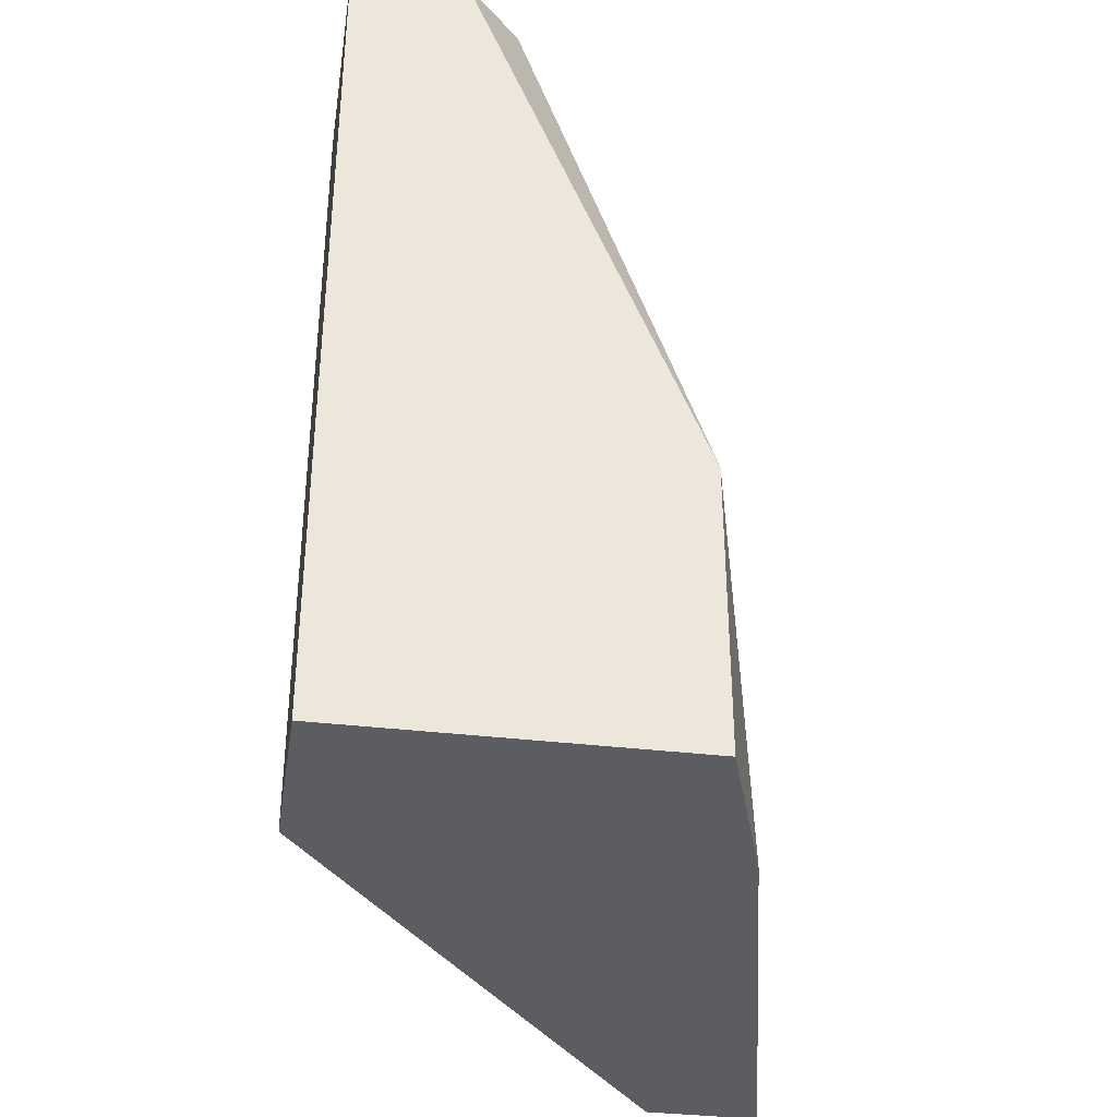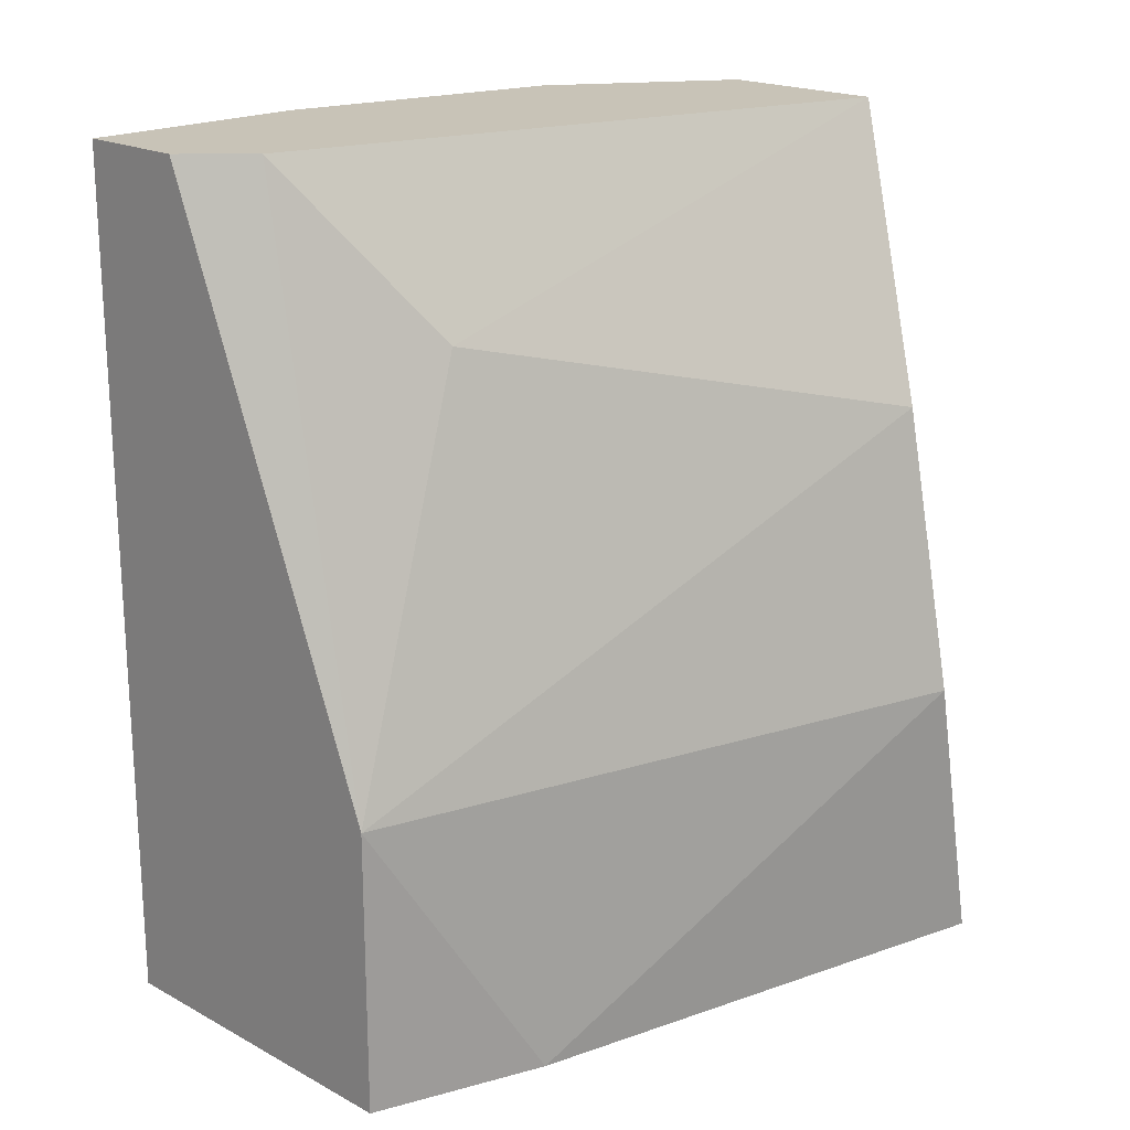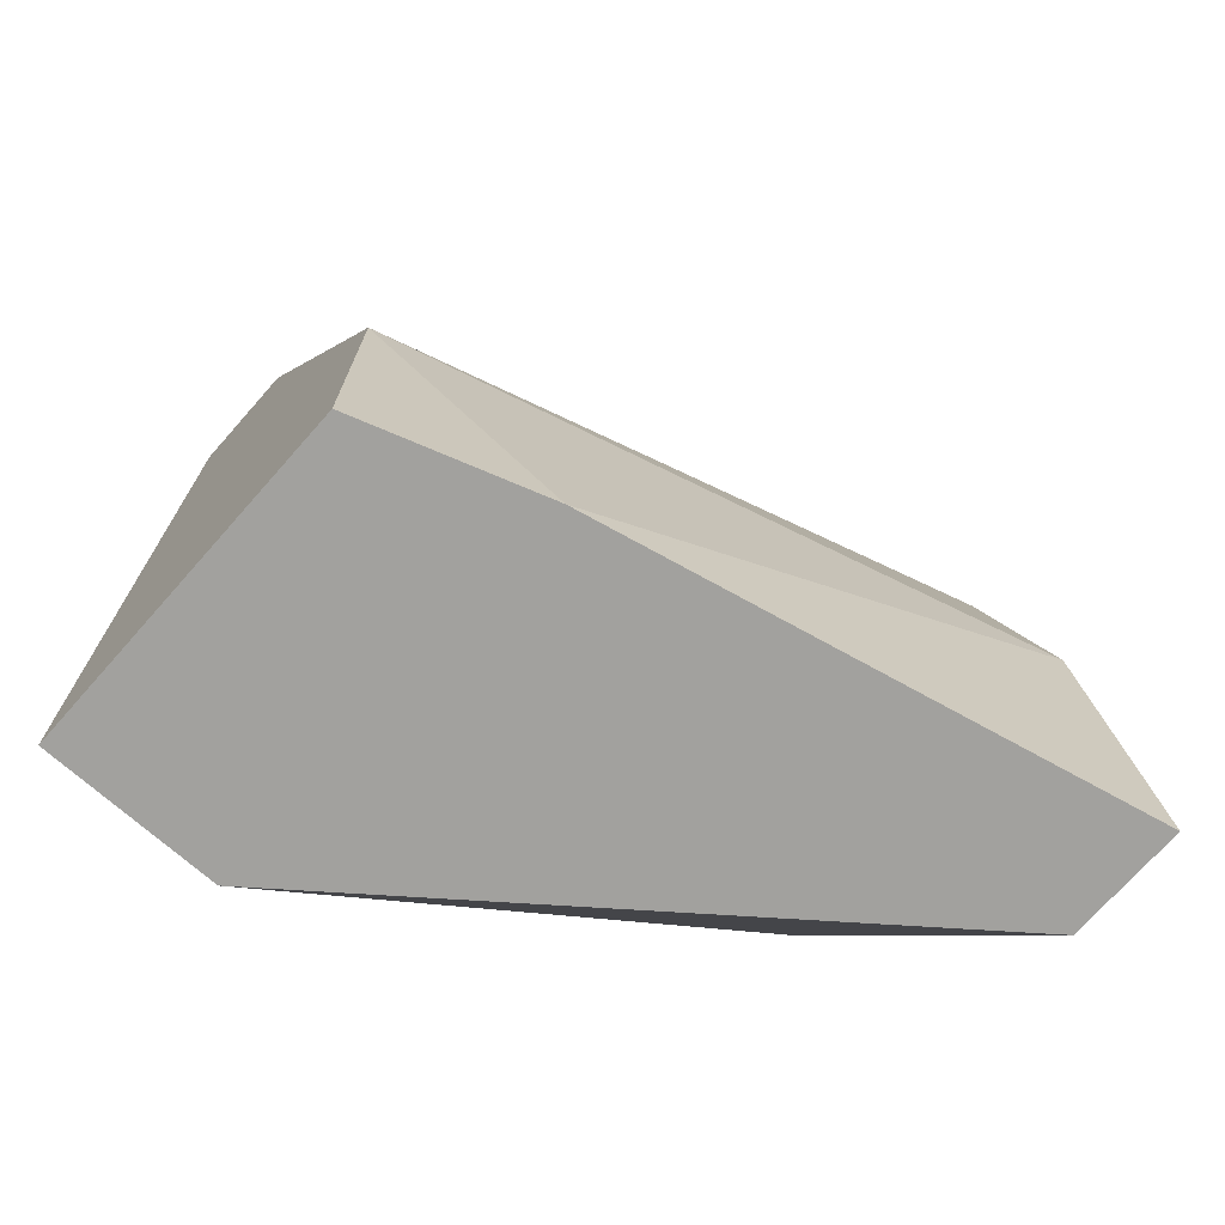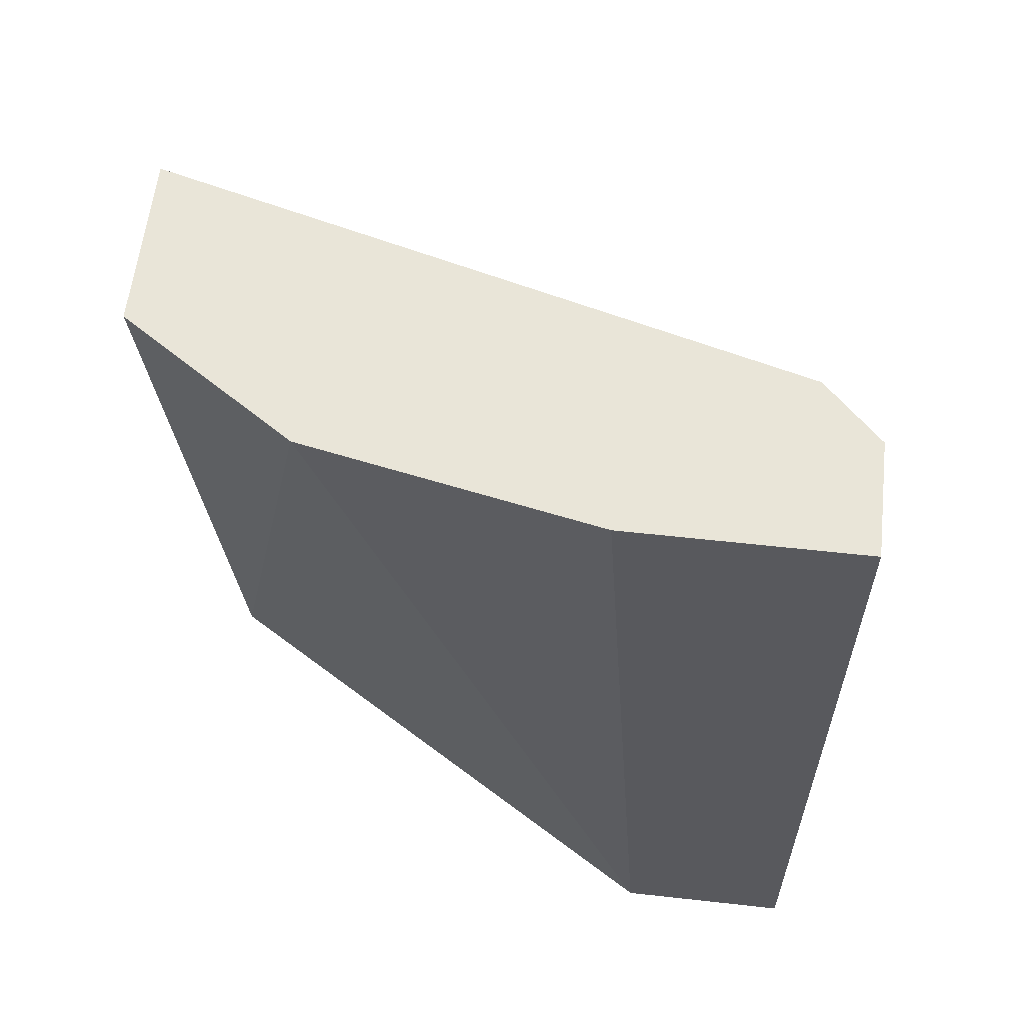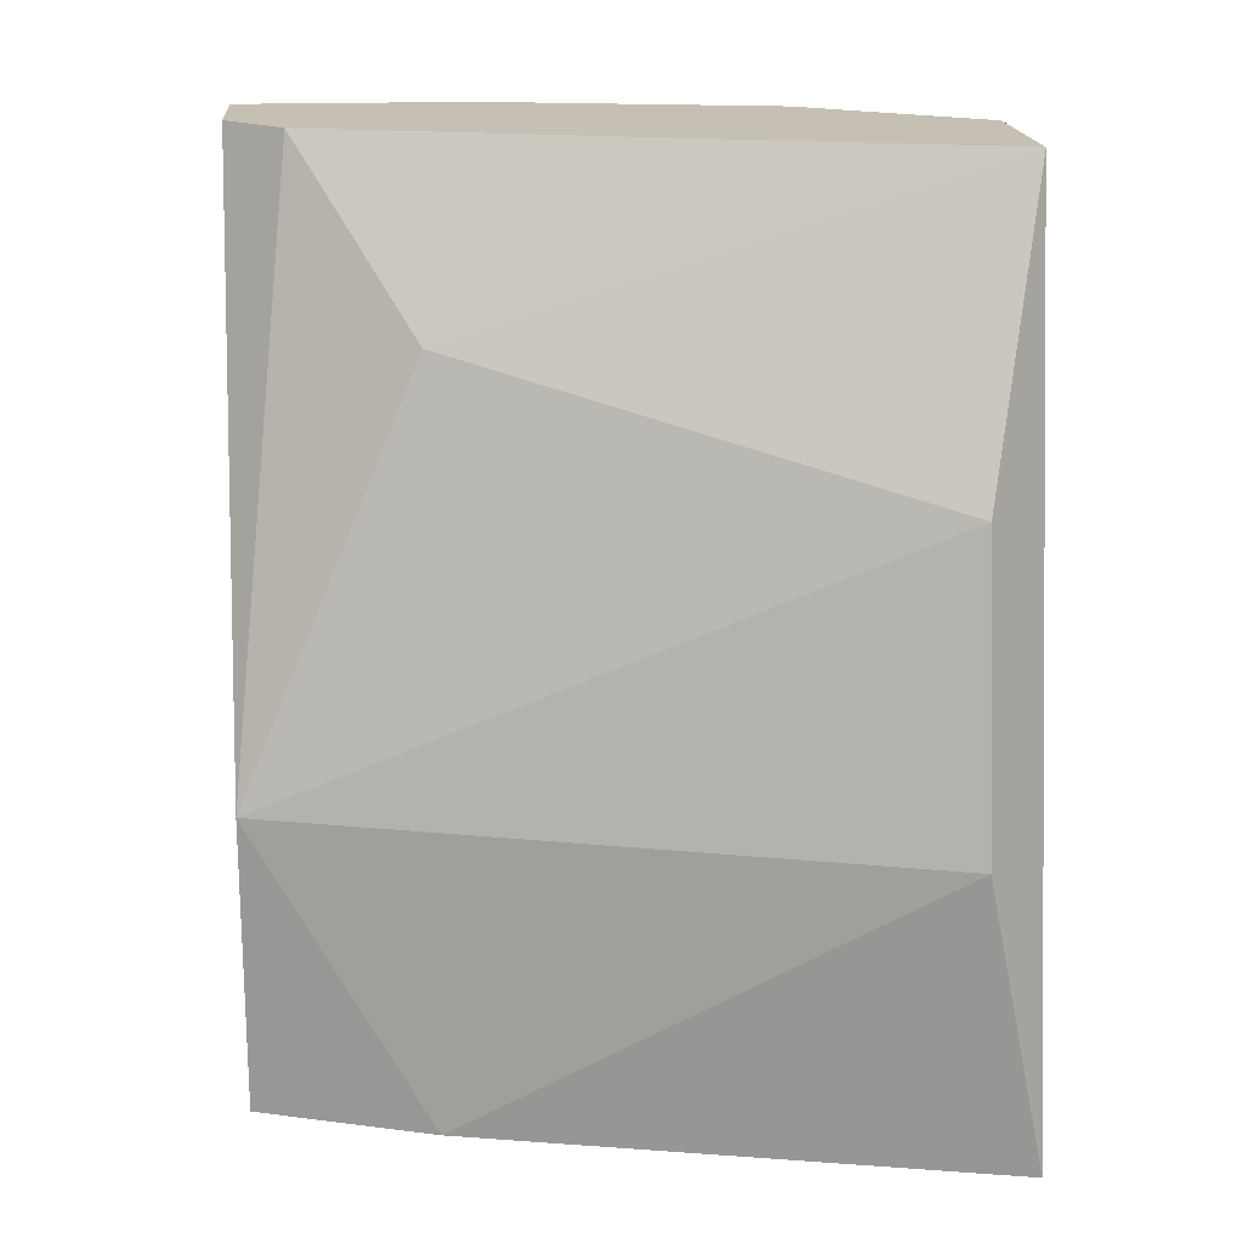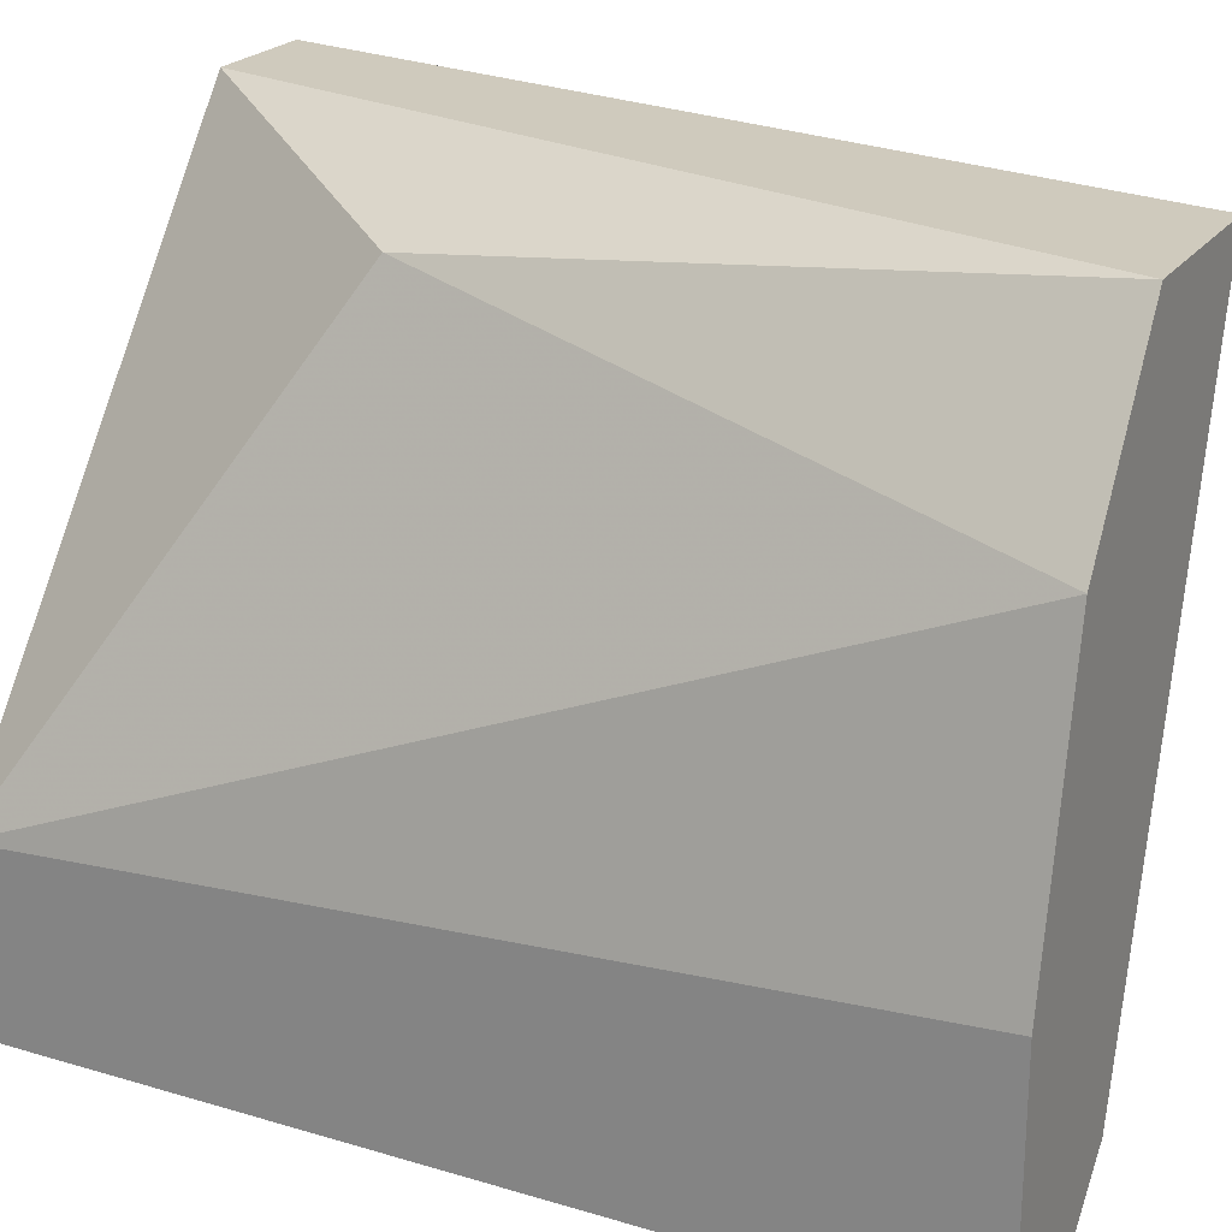
<metadata>
{"format":"obj","ext":"obj","renderer":"f3d","projection":"perspective","resolution":1024,"background":"white","views":[{"elev":-36.2,"azim":171.2,"up":"+Y"},{"elev":19.6,"azim":-135.4,"up":"+Y"},{"elev":-72.1,"azim":-131.5,"up":"+Y"},{"elev":59.7,"azim":96.5,"up":"+Y"},{"elev":18.1,"azim":-94.5,"up":"+Y"},{"elev":22.8,"azim":116.9,"up":"+Z"}]}
</metadata>
<code>
v -0.03834 0.001572 -0.07442
v -0.03834 0.001572 -0.08649
v -0.0303 0.02168 -0.07844
v -0.03968 0.01498 -0.07576
v -0.03164 0.02168 -0.09051
v -0.03566 0.01766 -0.08649
v -0.04102 0.001572 -0.07442
v -0.04102 0.008277 -0.07576
v -0.037 0.001572 -0.09051
v -0.037 0.008277 -0.09051
v -0.037 0.02168 -0.07442
v -0.02895 0.001572 -0.09051
v -0.02895 0.001572 -0.08649
v -0.02895 0.02168 -0.08514
v -0.02895 0.02168 -0.09051
v -0.03298 0.008277 -0.07576
v -0.03298 0.02168 -0.07442
v -0.03298 0.02168 -0.08916
f 10 6 18
f 11 17 5
f 17 11 1
f 2 13 1
f 10 2 8
f 5 17 15
f 10 5 15
f 10 15 12
f 13 2 12
f 15 13 12
f 17 1 16
f 1 13 16
f 15 17 3
f 17 16 3
f 16 13 3
f 2 1 7
f 1 11 7
f 8 2 7
f 11 8 7
f 2 10 9
f 10 12 9
f 12 2 9
f 8 11 4
f 10 8 4
f 11 6 4
f 6 10 4
f 13 15 14
f 15 3 14
f 3 13 14
f 11 5 18
f 5 10 18
f 6 11 18

</code>
